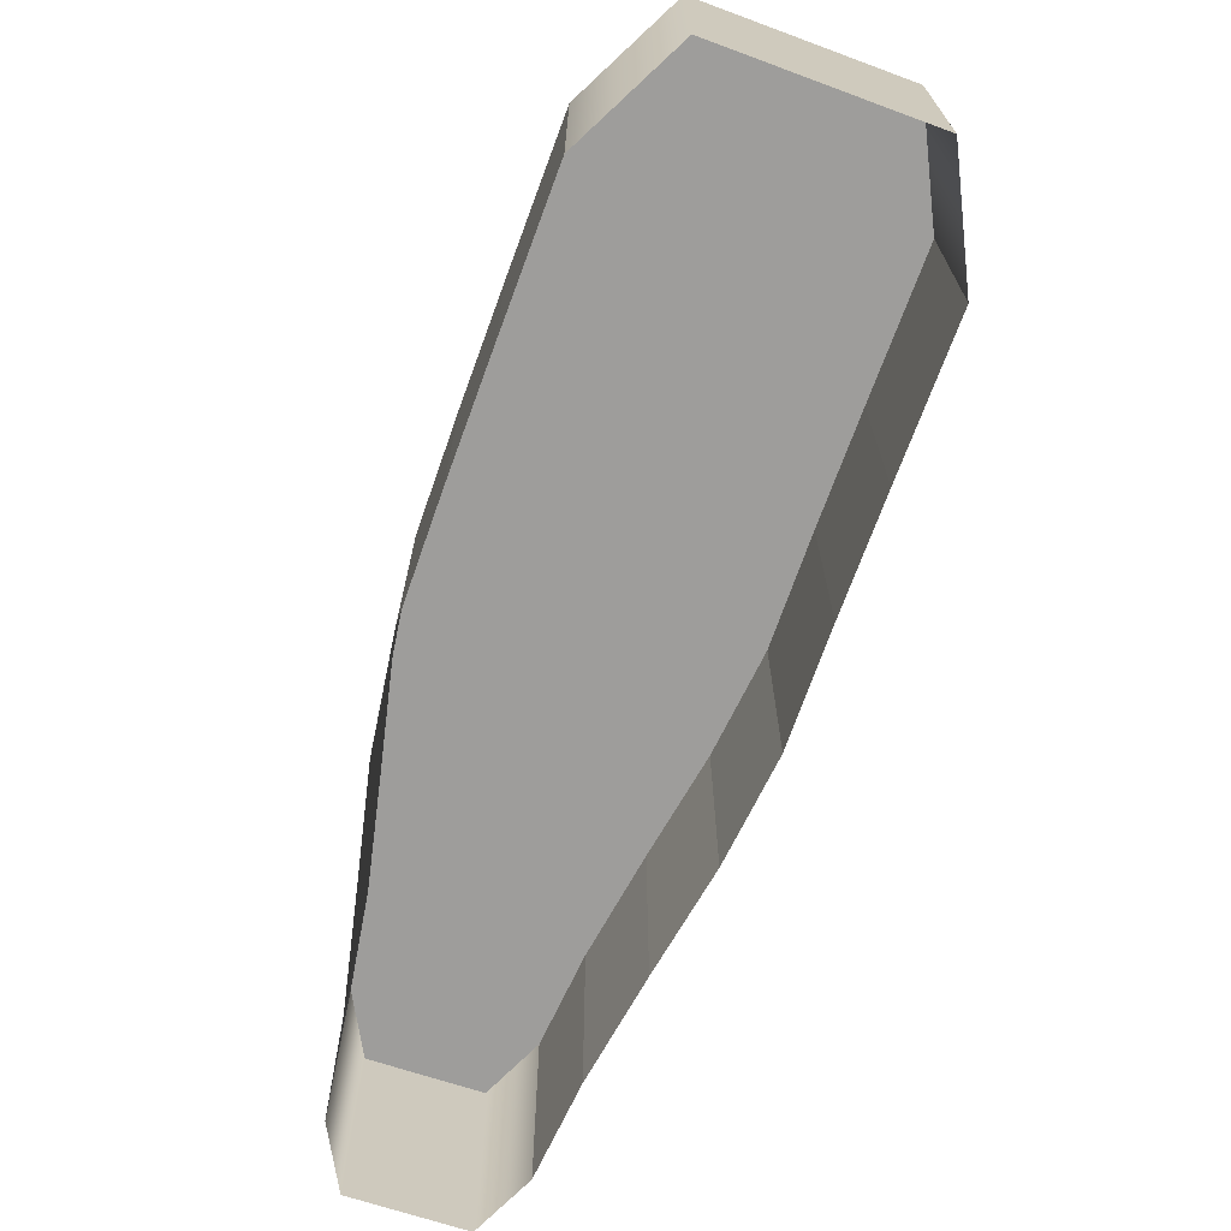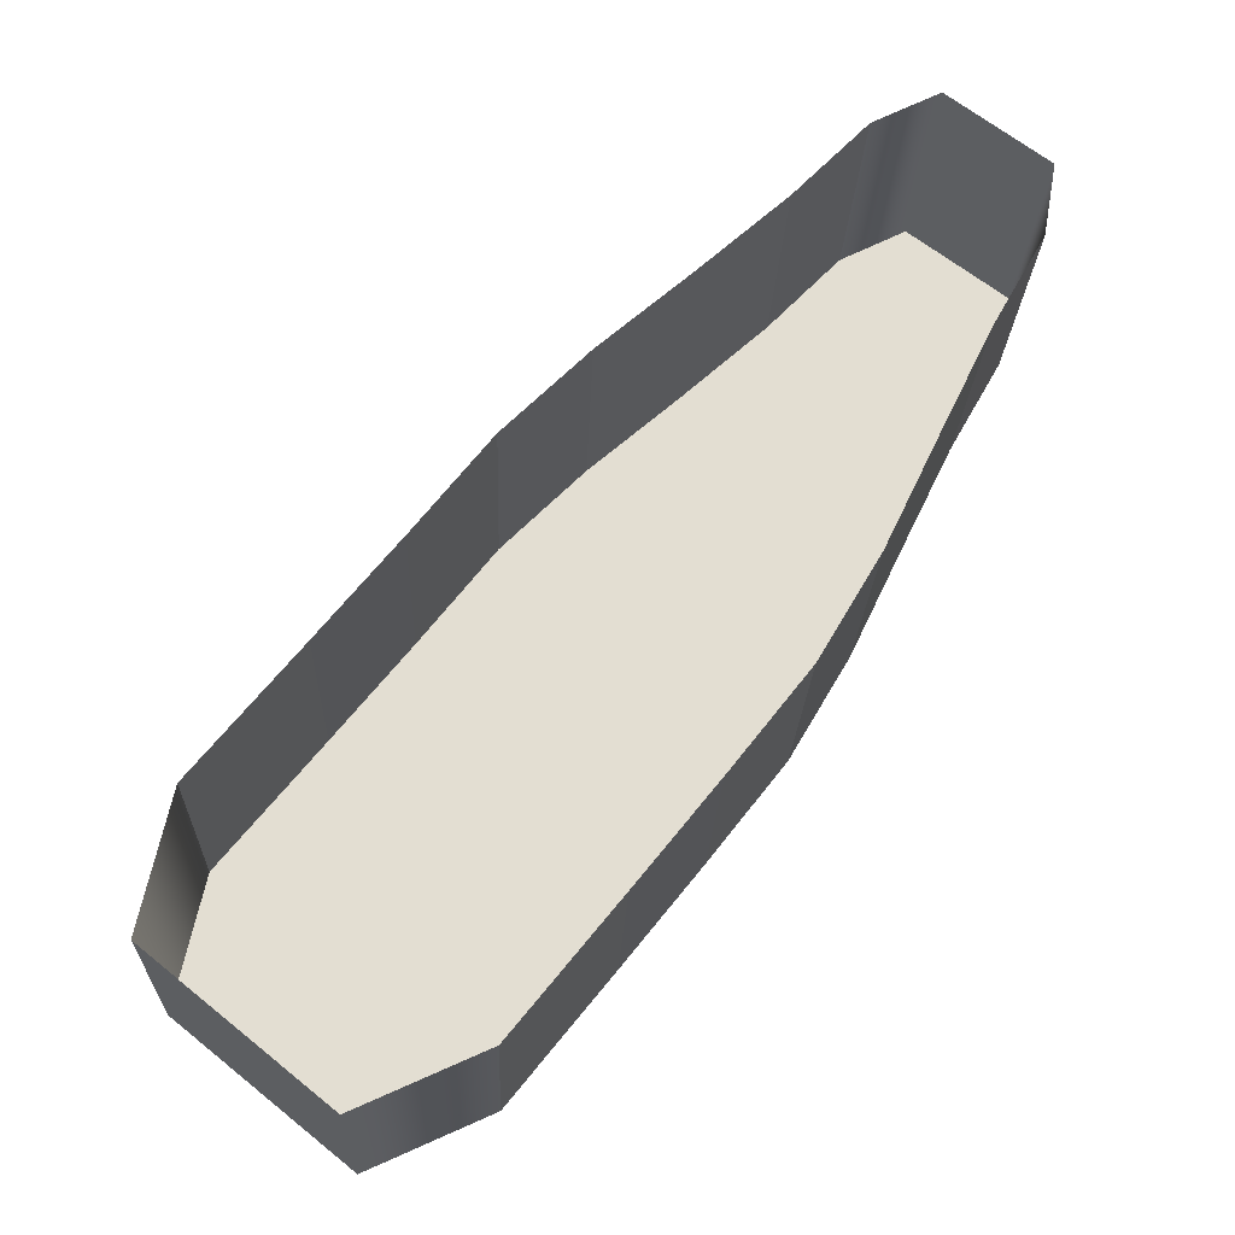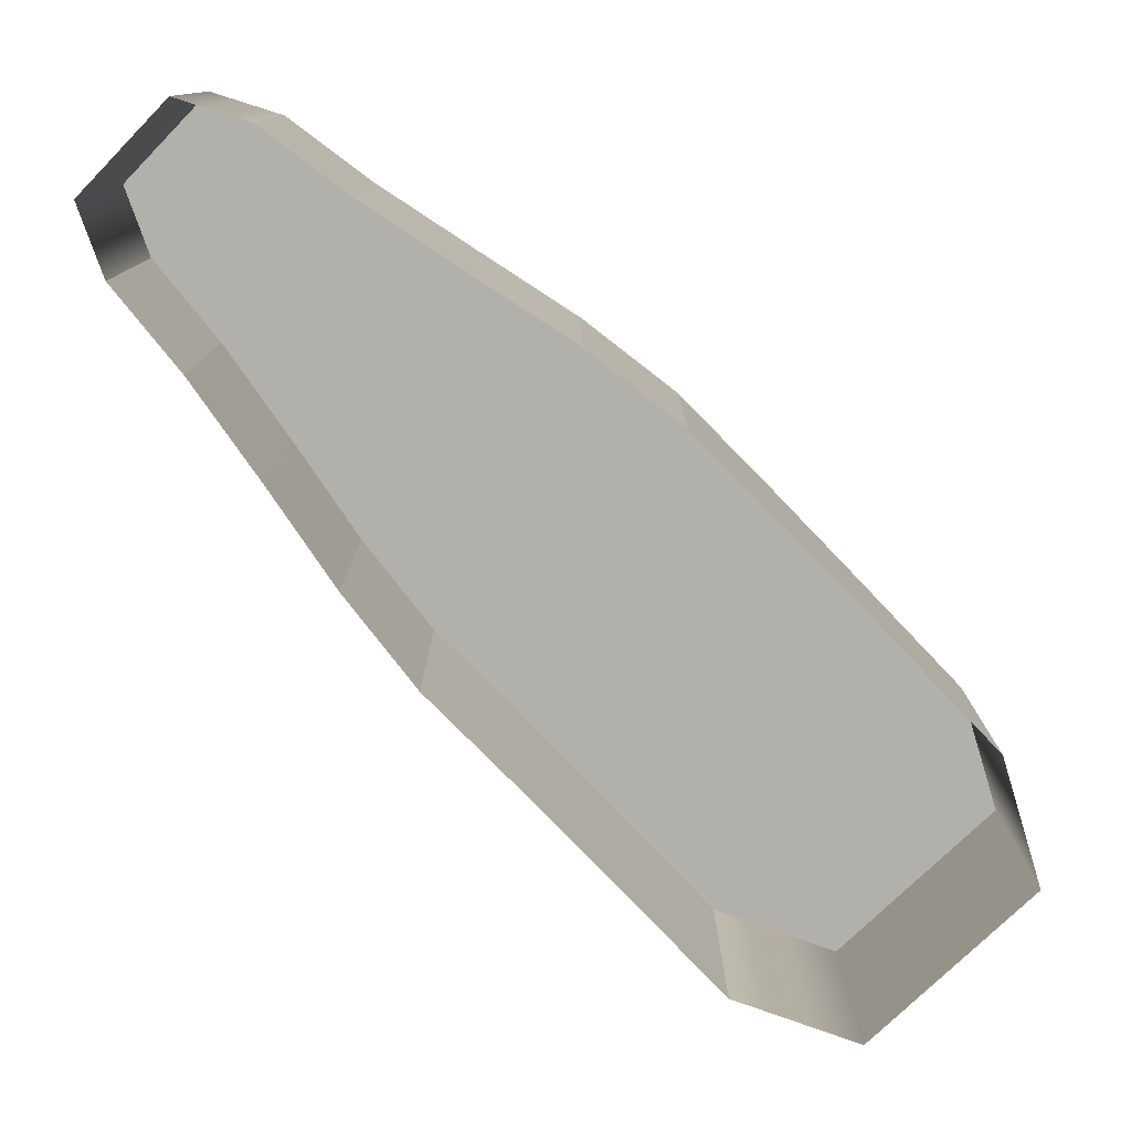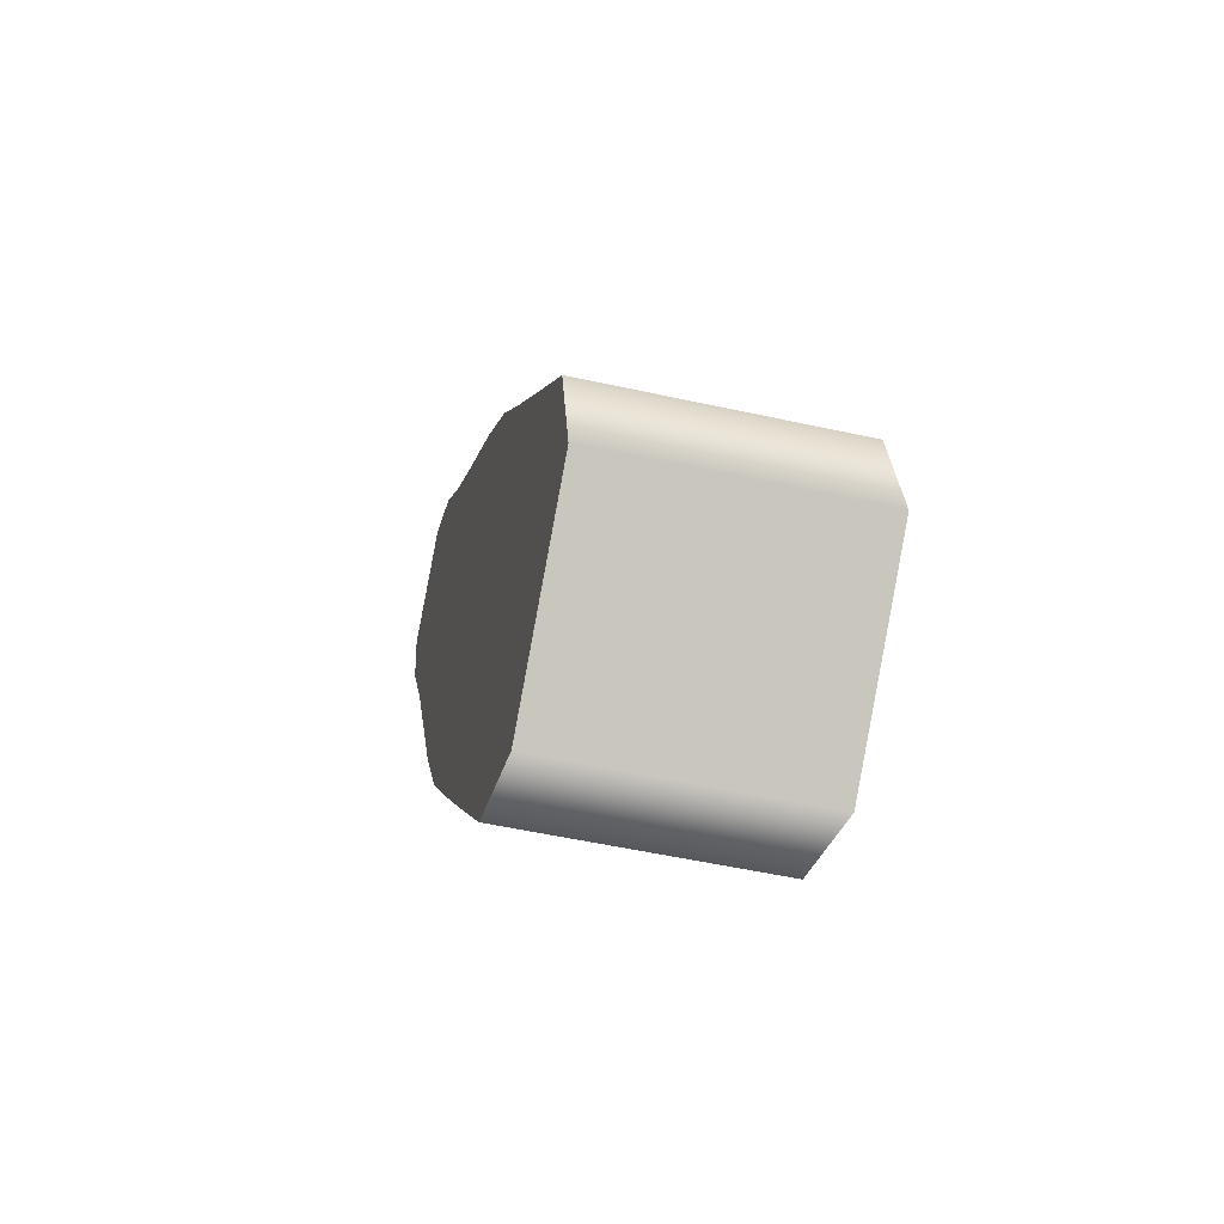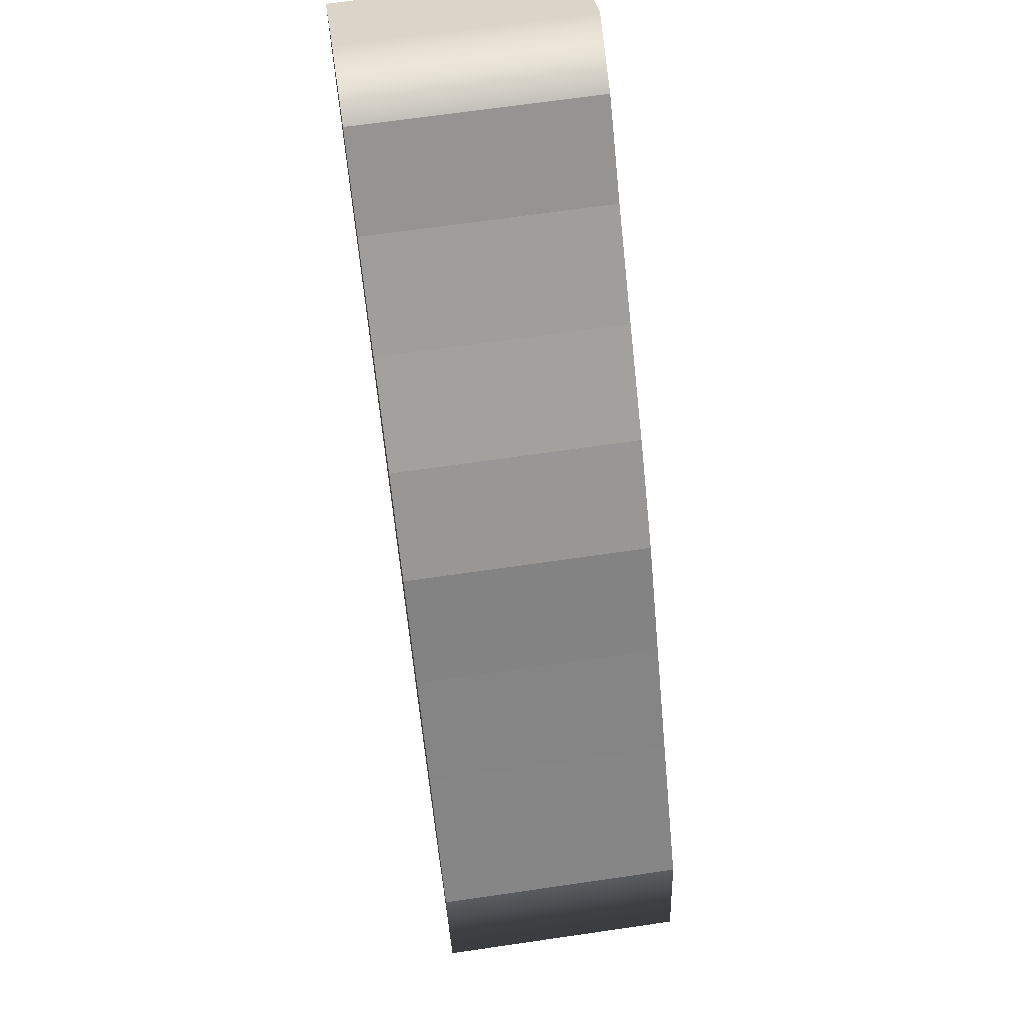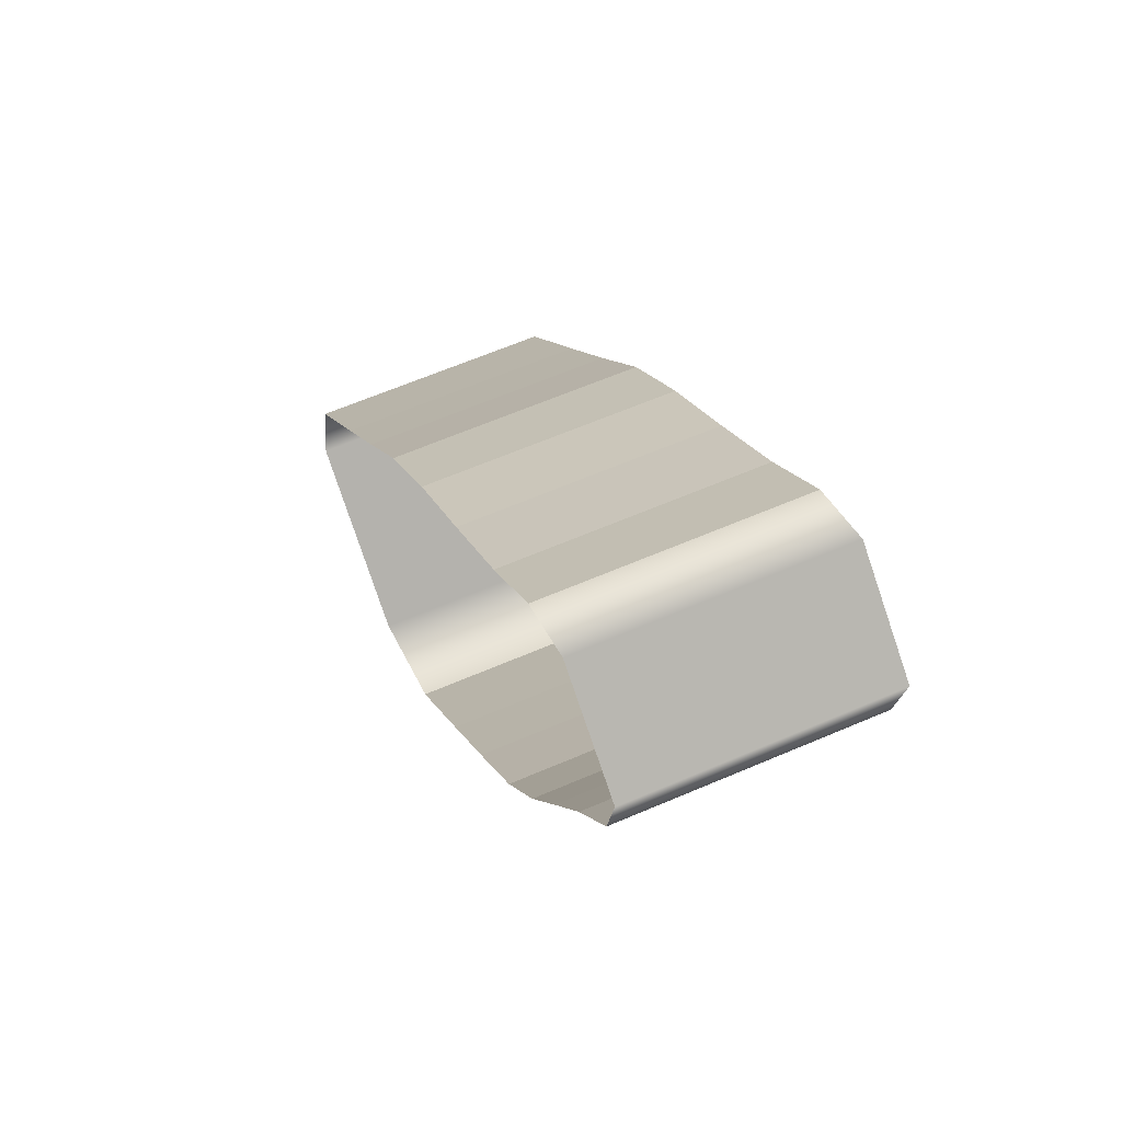
<metadata>
{"format":"obj","ext":"obj","renderer":"f3d","projection":"perspective","resolution":1024,"background":"white","views":[{"elev":-70.6,"azim":-161.4,"up":"+Y"},{"elev":-22.0,"azim":-2.0,"up":"+Z"},{"elev":-78.5,"azim":82.5,"up":"+Y"},{"elev":-52.1,"azim":-103.5,"up":"+Z"},{"elev":67.4,"azim":-98.3,"up":"+Z"},{"elev":63.3,"azim":66.5,"up":"+Z"}]}
</metadata>
<code>
g
v 45.74 17.6 -41.51
v 37.86 17.6 -35.66
v 44.7 17.6 -47.43
v 32.5 17.6 -38.37
v 40.54 17.6 -54.82
v 26.64 17.6 -44.48
v 36.38 17.6 -63.42
v 19.63 17.6 -50.85
v 32.24 17.6 -72.09
v 12.54 17.6 -57.1
v 27.43 17.6 -80.3
v 5.969 17.6 -63.7
v 21.23 17.6 -88.26
v -0.07192 17.6 -71.46
v 14.94 17.6 -96.13
v -6.217 17.6 -79.15
v 8.666 17.6 -103.9
v -12.45 17.6 -86.88
v 6.782 17.6 -106.2
v -14.32 17.6 -89.19
v -2.977 17.6 -110.7
v -16.62 17.6 -99.67
v 45.74 17.6 -41.51
v 45.74 -2.4 -41.51
v 44.7 17.6 -47.43
v 44.7 -2.4 -47.43
v 44.7 17.6 -47.43
v 44.7 -2.4 -47.43
v 40.54 17.6 -54.82
v 40.54 -2.4 -54.82
v 40.54 17.6 -54.82
v 40.54 -2.4 -54.82
v 36.38 17.6 -63.42
v 36.38 -2.4 -63.42
v 36.38 17.6 -63.42
v 36.38 -2.4 -63.42
v 32.24 17.6 -72.09
v 32.24 -2.4 -72.09
v 32.24 17.6 -72.09
v 32.24 -2.4 -72.09
v 27.43 17.6 -80.3
v 27.43 -2.4 -80.3
v 27.43 17.6 -80.3
v 27.43 -2.4 -80.3
v 21.23 17.6 -88.26
v 21.23 -2.4 -88.26
v 21.23 17.6 -88.26
v 21.23 -2.4 -88.26
v 14.94 17.6 -96.13
v 14.94 -2.4 -96.13
v 14.94 17.6 -96.13
v 14.94 -2.4 -96.13
v 8.666 17.6 -103.9
v 8.666 -2.4 -103.9
v 8.666 17.6 -103.9
v 8.666 -2.4 -103.9
v 6.782 17.6 -106.2
v 6.782 -2.4 -106.2
v 6.782 17.6 -106.2
v 6.782 -2.4 -106.2
v -2.977 17.6 -110.7
v -2.977 -2.4 -110.7
v 37.86 17.6 -35.66
v 37.86 -2.4 -35.66
v 32.5 17.6 -38.37
v 32.5 -2.4 -38.37
v 32.5 17.6 -38.37
v 32.5 -2.4 -38.37
v 26.64 17.6 -44.48
v 26.64 -2.4 -44.48
v 26.64 17.6 -44.48
v 26.64 -2.4 -44.48
v 19.63 17.6 -50.85
v 19.63 -2.4 -50.85
v 19.63 17.6 -50.85
v 19.63 -2.4 -50.85
v 12.54 17.6 -57.1
v 12.54 -2.4 -57.1
v 12.54 17.6 -57.1
v 12.54 -2.4 -57.1
v 5.969 17.6 -63.7
v 5.969 -2.4 -63.7
v 5.969 17.6 -63.7
v 5.969 -2.4 -63.7
v -0.07192 17.6 -71.46
v -0.07192 -2.4 -71.46
v -0.07192 17.6 -71.46
v -0.07192 -2.4 -71.46
v -6.217 17.6 -79.15
v -6.217 -2.4 -79.15
v -6.217 17.6 -79.15
v -6.217 -2.4 -79.15
v -12.45 17.6 -86.88
v -12.45 -2.4 -86.88
v -12.45 17.6 -86.88
v -12.45 -2.4 -86.88
v -14.32 17.6 -89.19
v -14.32 -2.4 -89.19
v -14.32 17.6 -89.19
v -14.32 -2.4 -89.19
v -16.62 17.6 -99.67
v -16.62 -2.4 -99.67
g _0
f 3 2 1
f 2 3 4
f 5 4 3
f 4 5 6
f 7 6 5
f 6 7 8
f 9 8 7
f 8 9 10
f 11 10 9
f 10 11 12
f 13 12 11
f 12 13 14
f 15 14 13
f 14 15 16
f 17 16 15
f 16 17 18
f 19 18 17
f 18 19 20
f 21 20 19
f 20 21 22
g _1
f 23 24 25
f 26 25 24
f 27 28 29
f 30 29 28
f 31 32 33
f 34 33 32
f 35 36 37
f 38 37 36
f 39 40 41
f 42 41 40
f 43 44 45
f 46 45 44
f 47 48 49
f 50 49 48
f 51 52 53
f 54 53 52
f 55 56 57
f 58 57 56
f 59 60 61
f 62 61 60
f 65 64 63
f 64 65 66
f 69 68 67
f 68 69 70
f 73 72 71
f 72 73 74
f 77 76 75
f 76 77 78
f 81 80 79
f 80 81 82
f 85 84 83
f 84 85 86
f 89 88 87
f 88 89 90
f 93 92 91
f 92 93 94
f 97 96 95
f 96 97 98
f 101 100 99
f 100 101 102
f 63 24 23
f 24 63 64
f 61 62 101
f 102 101 62

</code>
